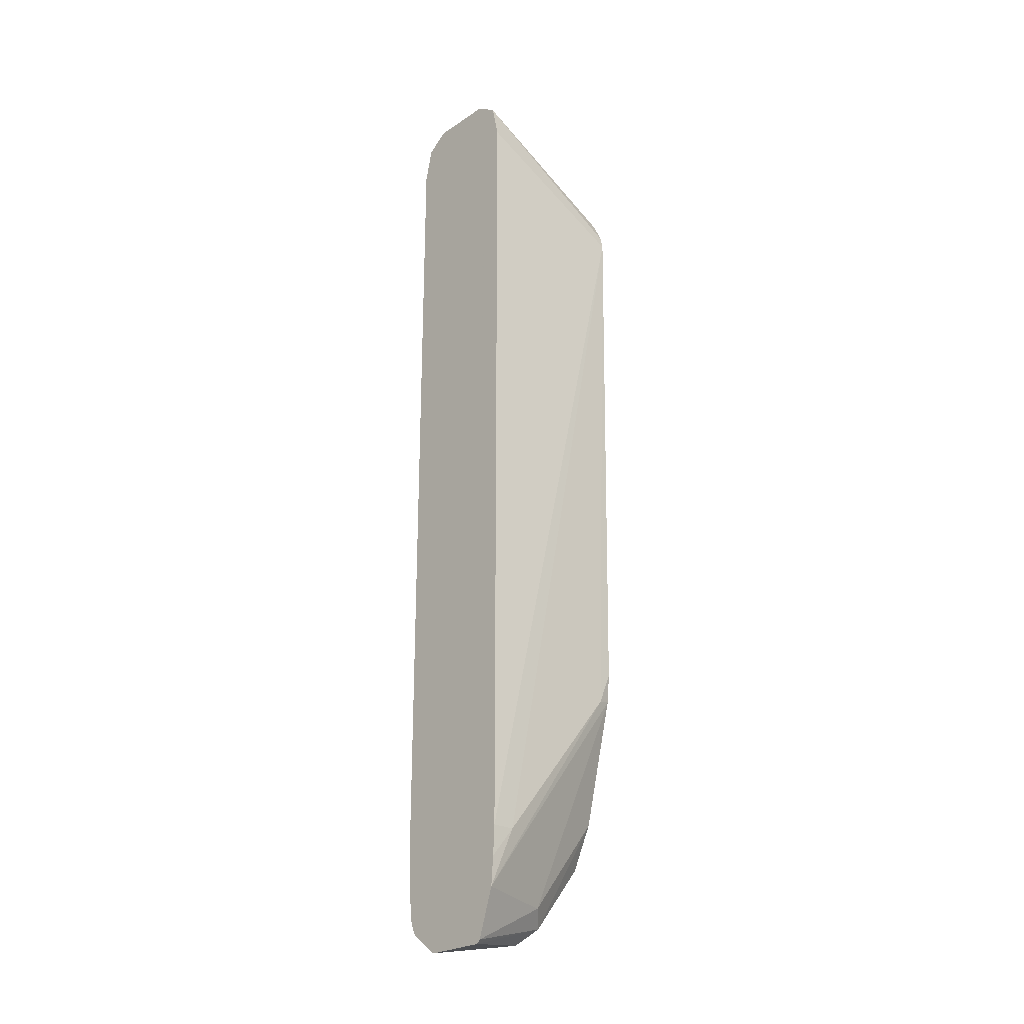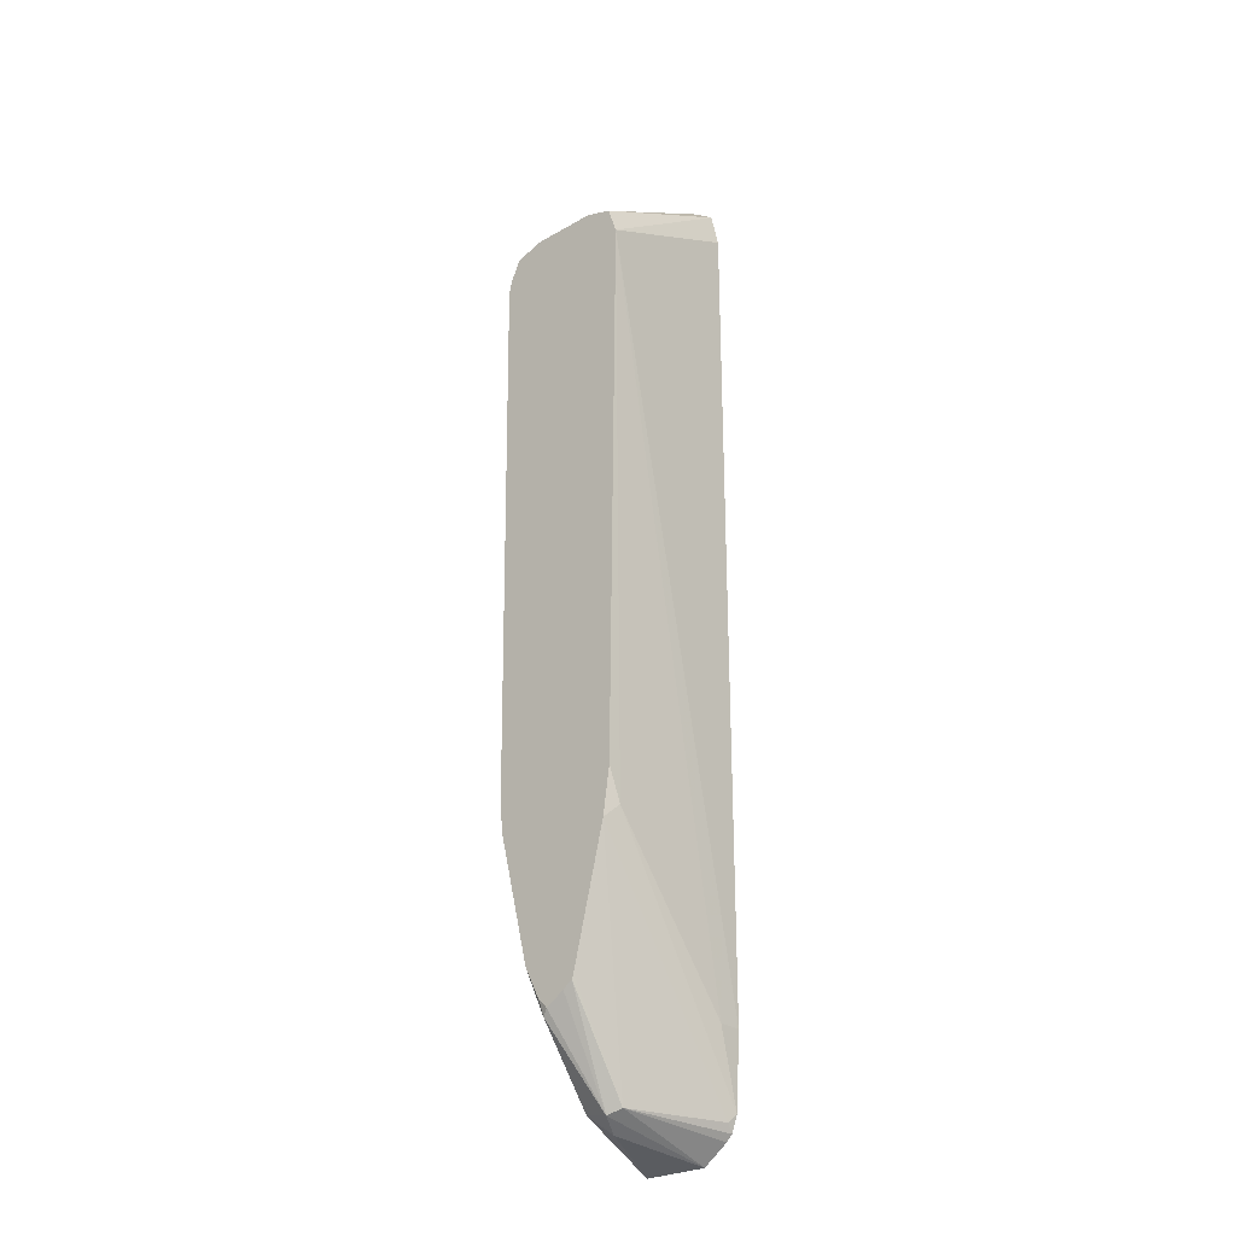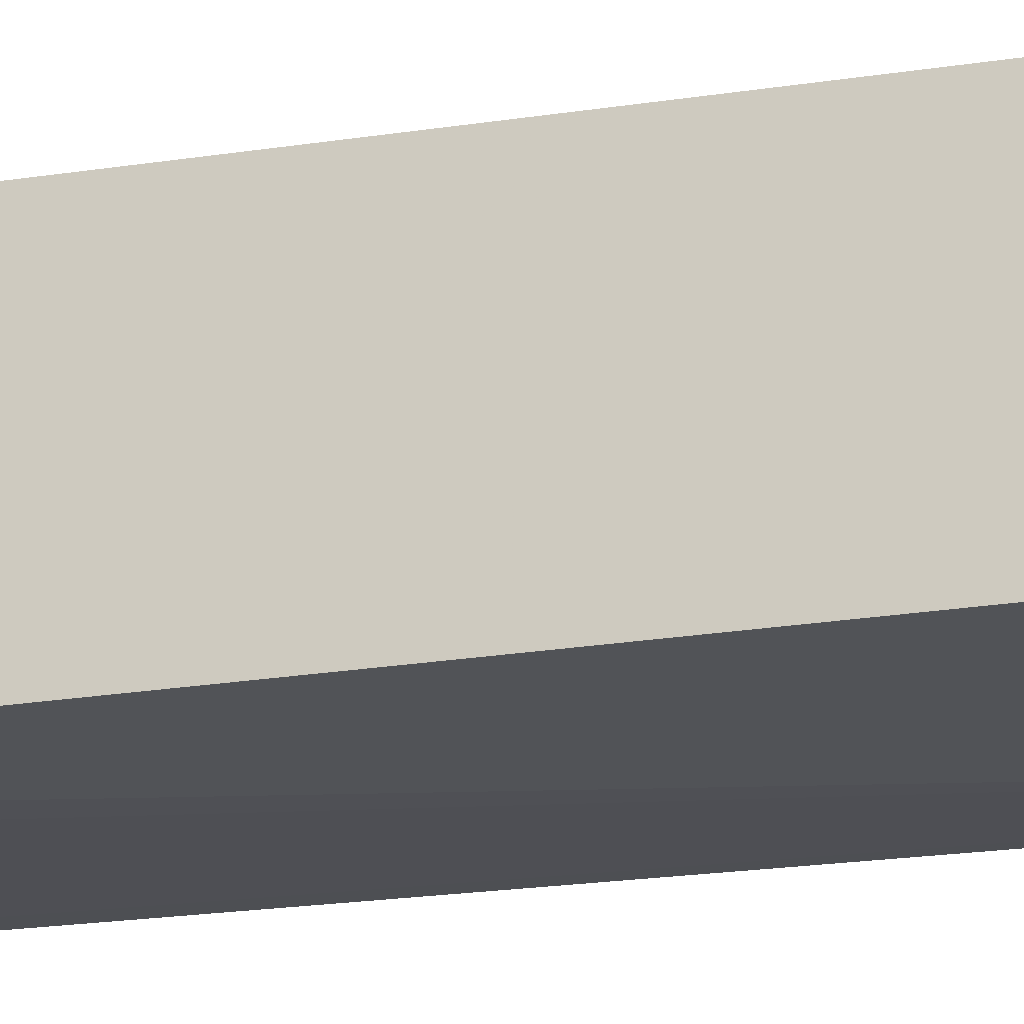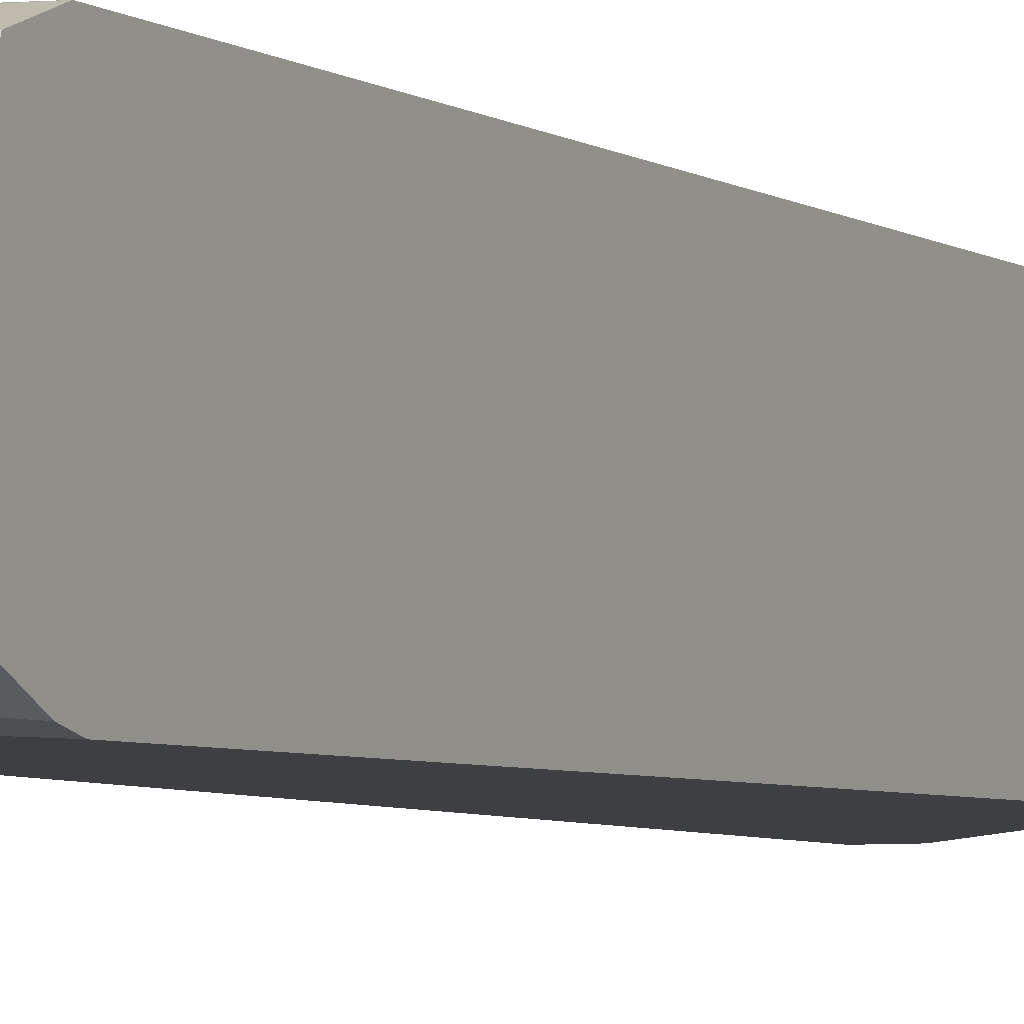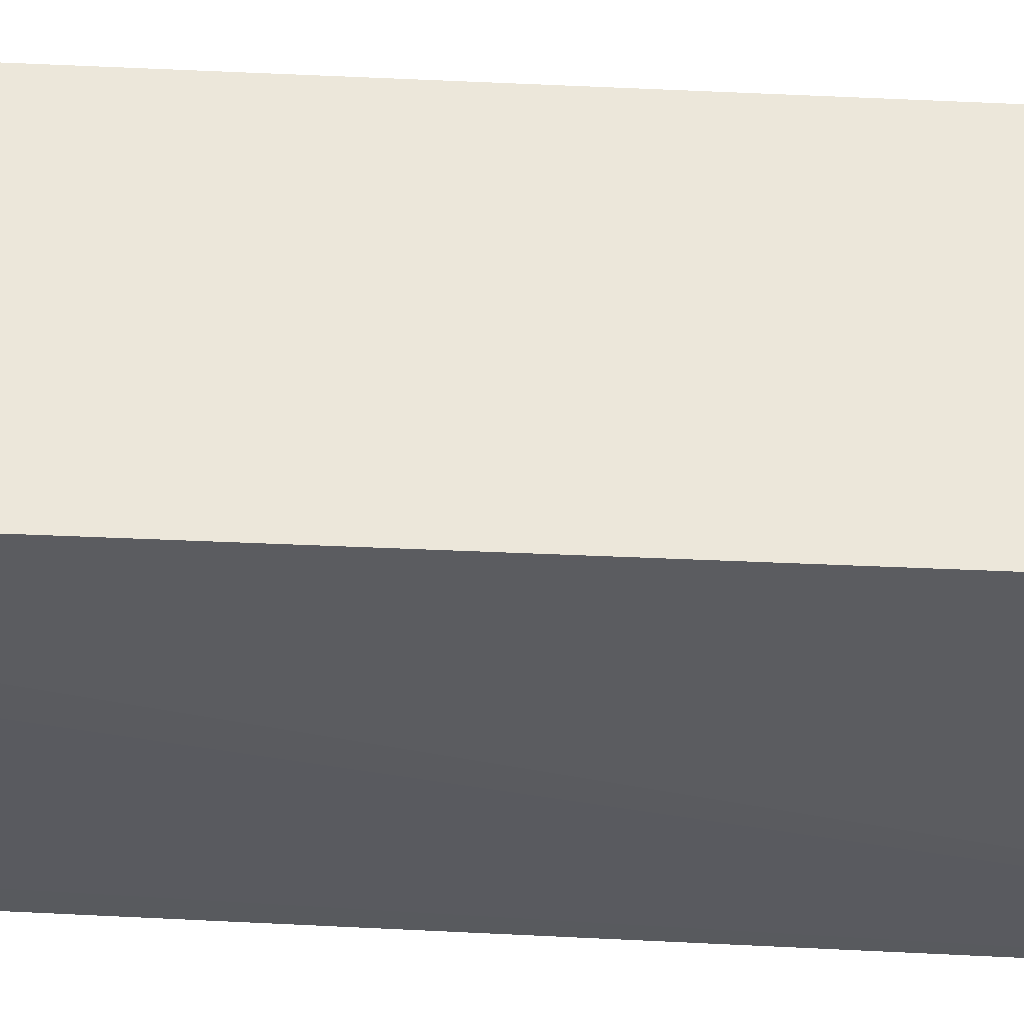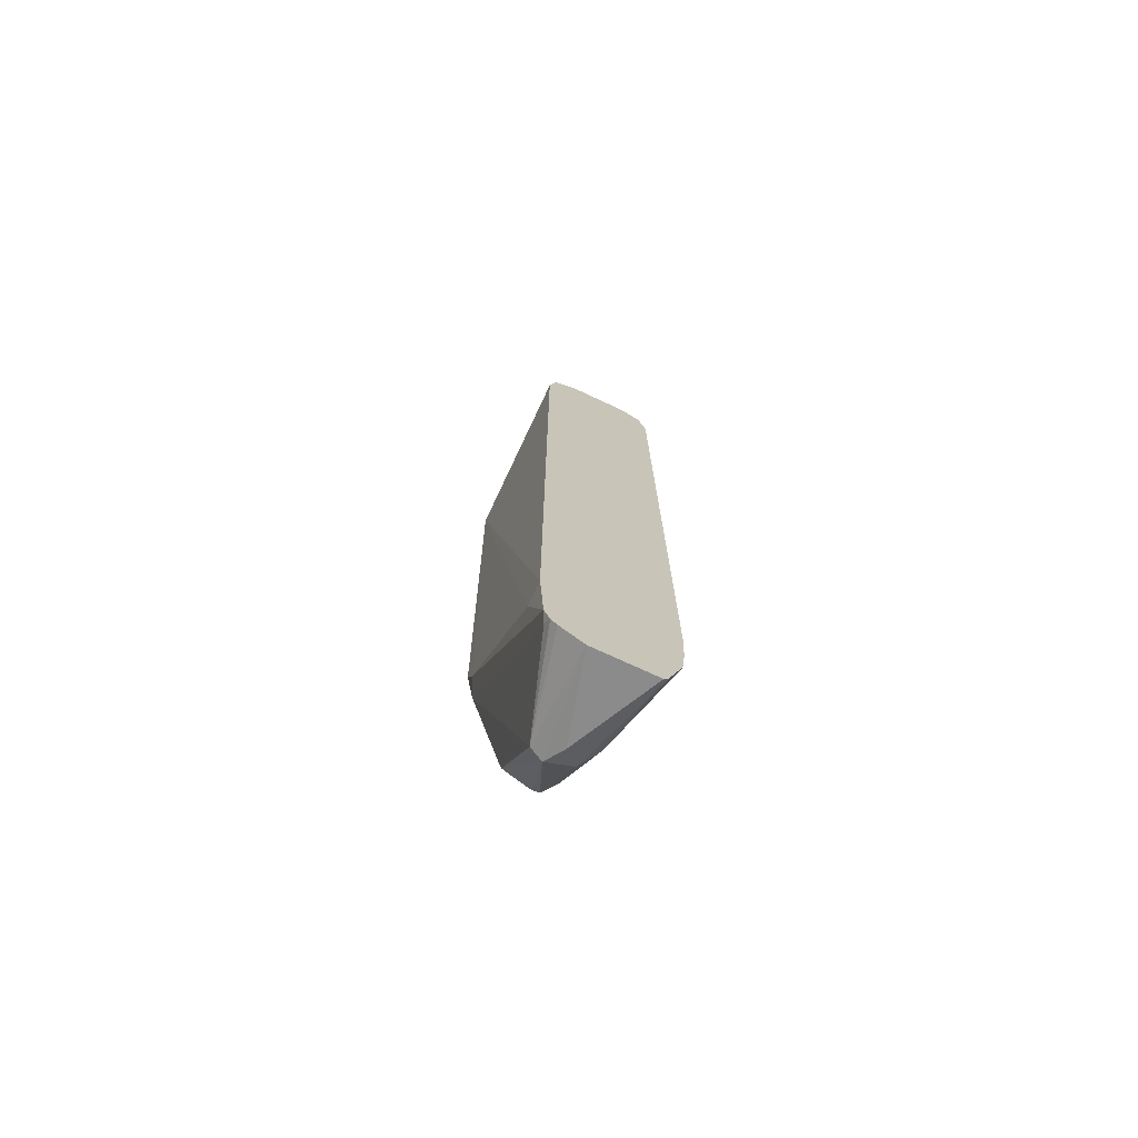
<metadata>
{"format":"obj","ext":"obj","renderer":"f3d","projection":"perspective","resolution":1024,"background":"white","views":[{"elev":-24.9,"azim":-42.9,"up":"+Z"},{"elev":-26.8,"azim":131.7,"up":"+Z"},{"elev":-19.4,"azim":-72.2,"up":"+Y"},{"elev":-4.4,"azim":26.1,"up":"+Y"},{"elev":-32.7,"azim":-94.0,"up":"+Y"},{"elev":-73.7,"azim":-114.9,"up":"+Z"}]}
</metadata>
<code>
v 0.3576 -0.002459 -0.405
v 0.3559 -0.005829 -0.4084
v 0.3267 0.005829 -0.4492
v 0.3576 0.00765 -0.3988
v 0.3576 -0.007514 -0.4
v 0.3238 -0.008751 -0.4463
v 0.3576 -0.016 -0.3836
v 0.3151 0 -0.4551
v 0.2671 0.01299 -0.4636
v 0.3238 0.01312 -0.4463
v 0.3576 0.01282 -0.395
v 0.3151 -0.0175 -0.4376
v 0.2671 -0.024 -0.4616
v 0.2671 -0.022 -0.4636
v 0.3576 -0.0335 -0.3136
v 0.2671 0.02619 -0.454
v 0.2671 0.02957 -0.4506
v 0.2713 0.03063 -0.4463
v 0.3576 0.03125 -0.3226
v 0.3576 0.01374 -0.3926
v 0.2671 -0.03275 -0.4353
v 0.2671 -0.0305 -0.4421
v 0.3576 -0.035 -0.2975
v 0.3501 -0.035 -0.315
v 0.2671 0.03275 -0.4421
v 0.3501 0.035 -0.315
v 0.3576 0.035 -0.2975
v 0.2801 -0.035 -0.4026
v 0.2671 -0.0341 -0.4192
v 0.3576 -0.03877 -3.933e-05
v 0.2671 0.035 -0.4026
v 0.2801 0.035 -0.4026
v 0.3576 0.03877 0.003714
v 0.2671 -0.035 -0.4026
v 0.3576 -0.0372 0.006992
v 0.2671 -0.03063 0.06769
v 0.2671 -0.03388 0.05304
v 0.2671 -0.035 0.04797
v 0.2671 0.035 0.04797
v 0.2671 0.03063 0.06769
v 0.3576 0.03377 0.01873
v 0.3576 -0.03188 0.01841
v 0.2671 -0.02049 0.07498
v 0.2671 0.02229 0.07372
v 0.2671 0.01864 0.0762
v 0.2684 0.0175 0.07583
v 0.3576 0.01919 0.02333
v 0.3576 -0.02104 0.02195
v 0.3413 -0.02625 0.03063
v 0.2684 -0.0175 0.07583
v 0.2671 -0.0175 0.07652
v 0.2671 0.0175 0.07652
v 0.3576 -0.01582 0.02333
f 19 26 27
f 21 28 29
f 21 24 28
f 23 30 24
f 25 32 26
f 25 31 32
f 26 33 27
f 26 32 33
f 18 26 19
f 24 30 28
f 18 25 26
f 10 18 19
f 15 24 21
f 15 23 24
f 12 15 21
f 12 22 13
f 12 21 22
f 10 20 11
f 10 19 20
f 10 17 18
f 28 34 29
f 10 16 17
f 17 25 18
f 28 30 34
f 46 50 53
f 30 36 37
f 9 16 10
f 49 53 50
f 48 53 49
f 46 53 47
f 46 51 50
f 46 52 51
f 45 52 46
f 43 50 51
f 43 49 50
f 42 49 43
f 42 48 49
f 41 46 47
f 41 45 46
f 41 44 45
f 40 44 41
f 36 42 43
f 35 42 36
f 33 40 41
f 33 39 40
f 31 33 32
f 31 39 33
f 30 38 34
f 30 37 38
f 30 35 36
f 9 17 16
f 9 14 13
f 9 31 25
f 2 7 6
f 2 5 7
f 2 6 3
f 1 5 2
f 1 7 5
f 1 15 7
f 1 23 15
f 1 30 23
f 1 35 30
f 1 48 42
f 3 6 8
f 1 53 48
f 1 41 47
f 1 33 41
f 1 27 33
f 1 19 27
f 1 20 19
f 1 11 20
f 1 4 11
f 1 3 4
f 1 2 3
f 9 25 17
f 1 47 53
f 3 8 9
f 1 42 35
f 3 10 11
f 9 39 31
f 3 9 10
f 9 40 39
f 9 44 40
f 9 45 44
f 9 52 45
f 9 51 52
f 9 43 51
f 9 37 36
f 9 38 37
f 9 34 38
f 9 29 34
f 9 36 43
f 6 12 13
f 9 22 21
f 9 13 22
f 8 14 9
f 7 15 12
f 6 7 12
f 6 14 8
f 6 13 14
f 9 21 29
f 3 11 4

</code>
